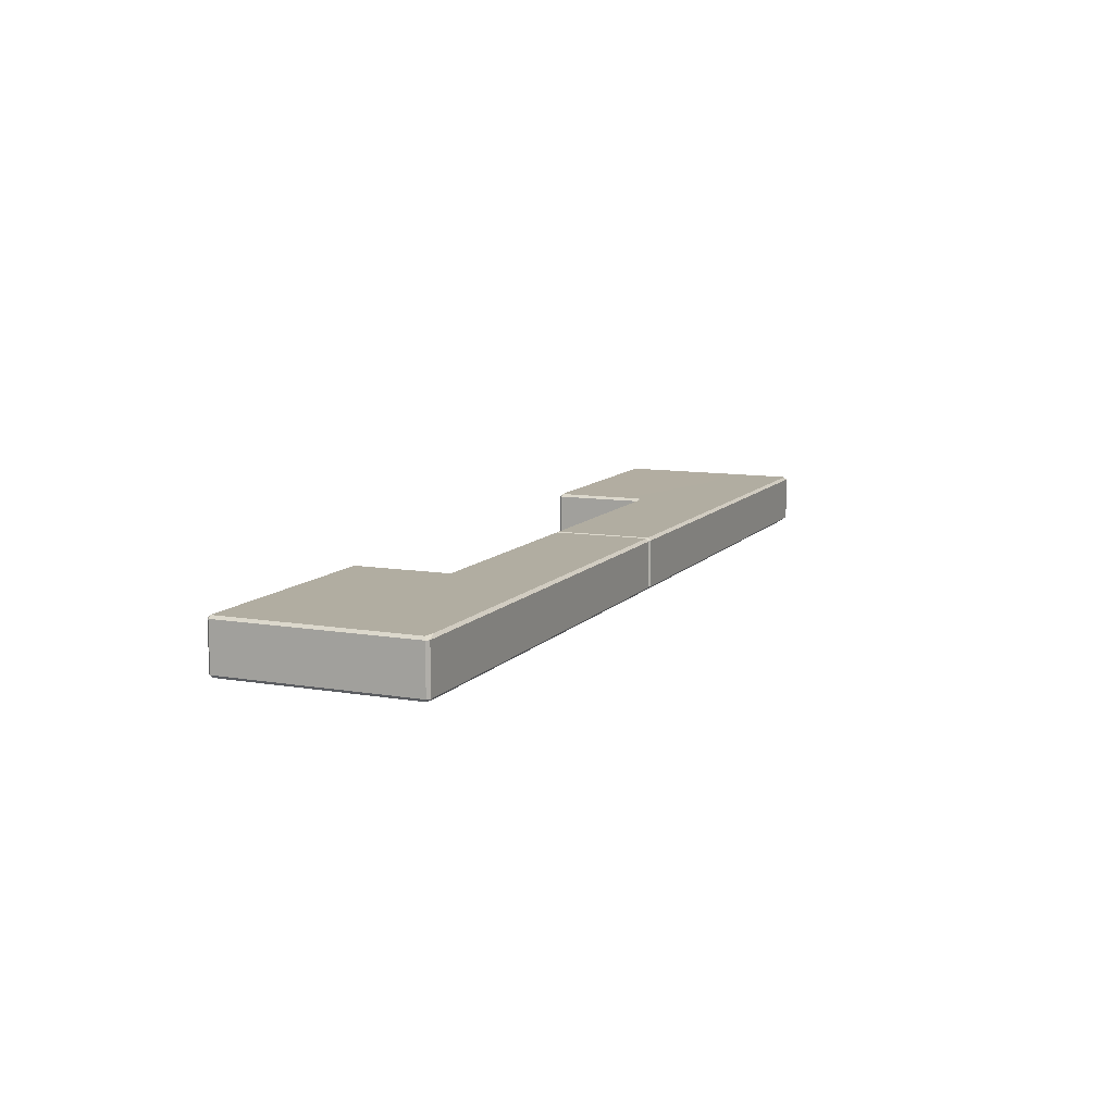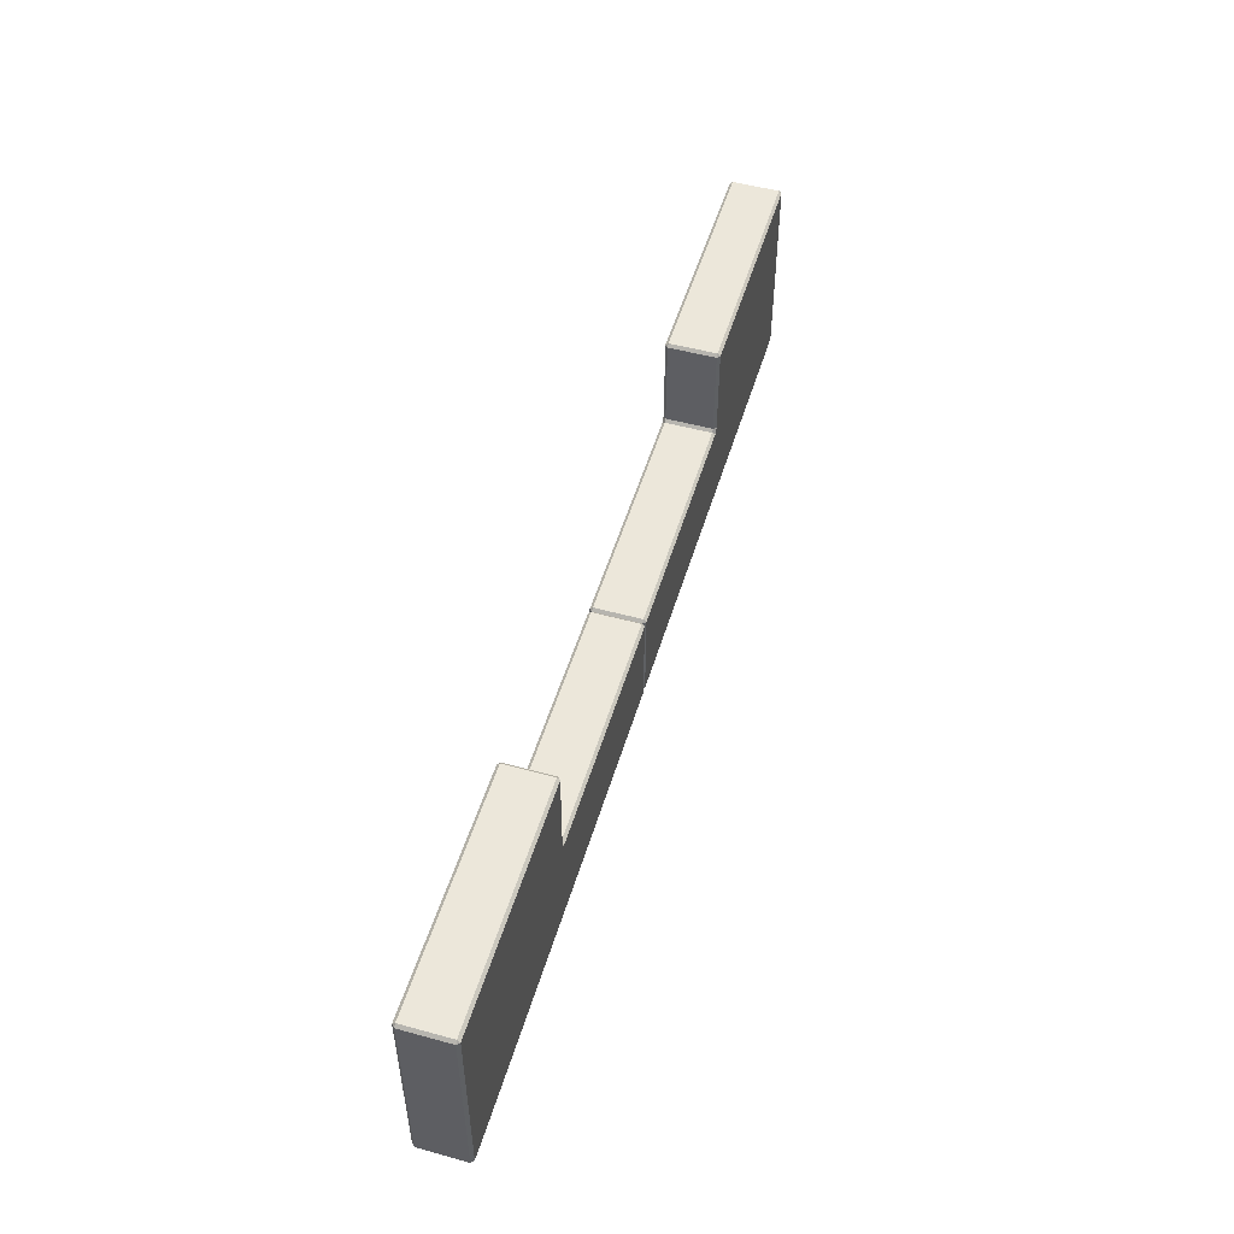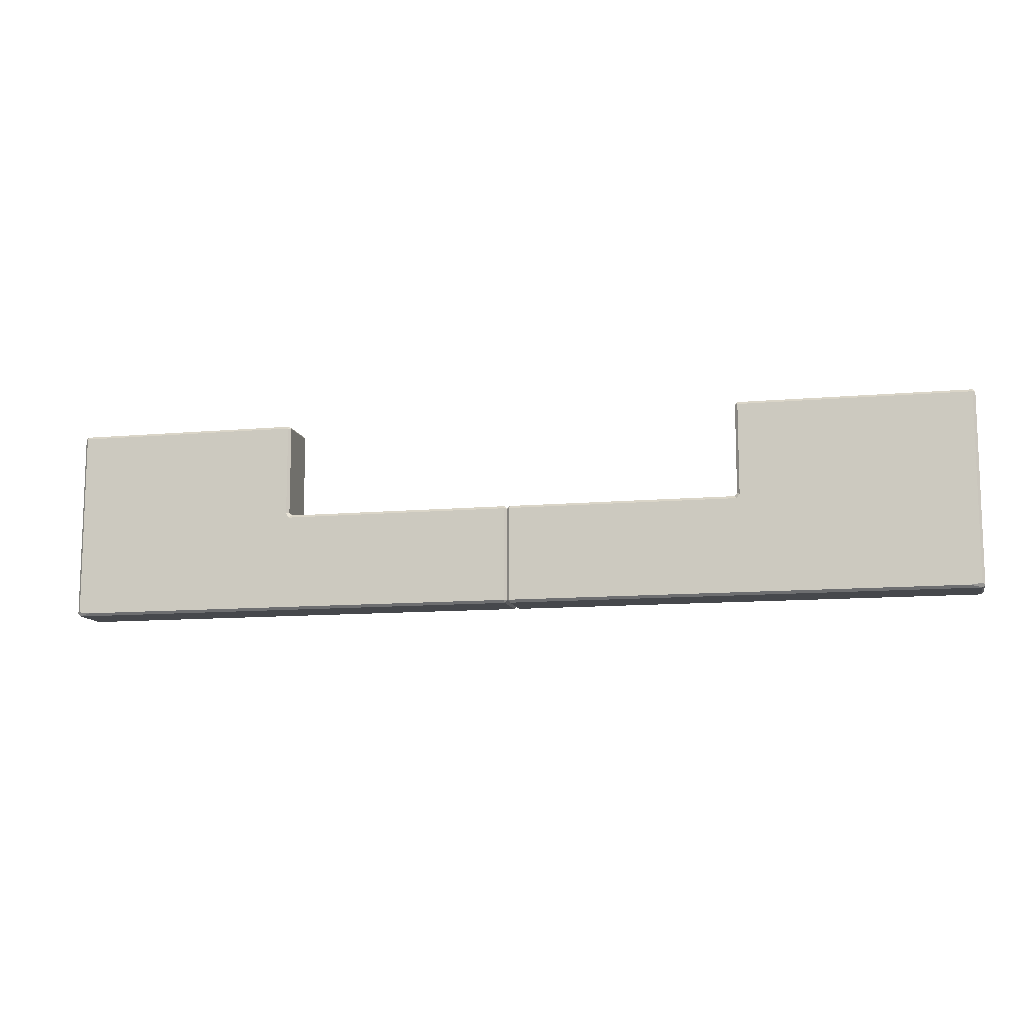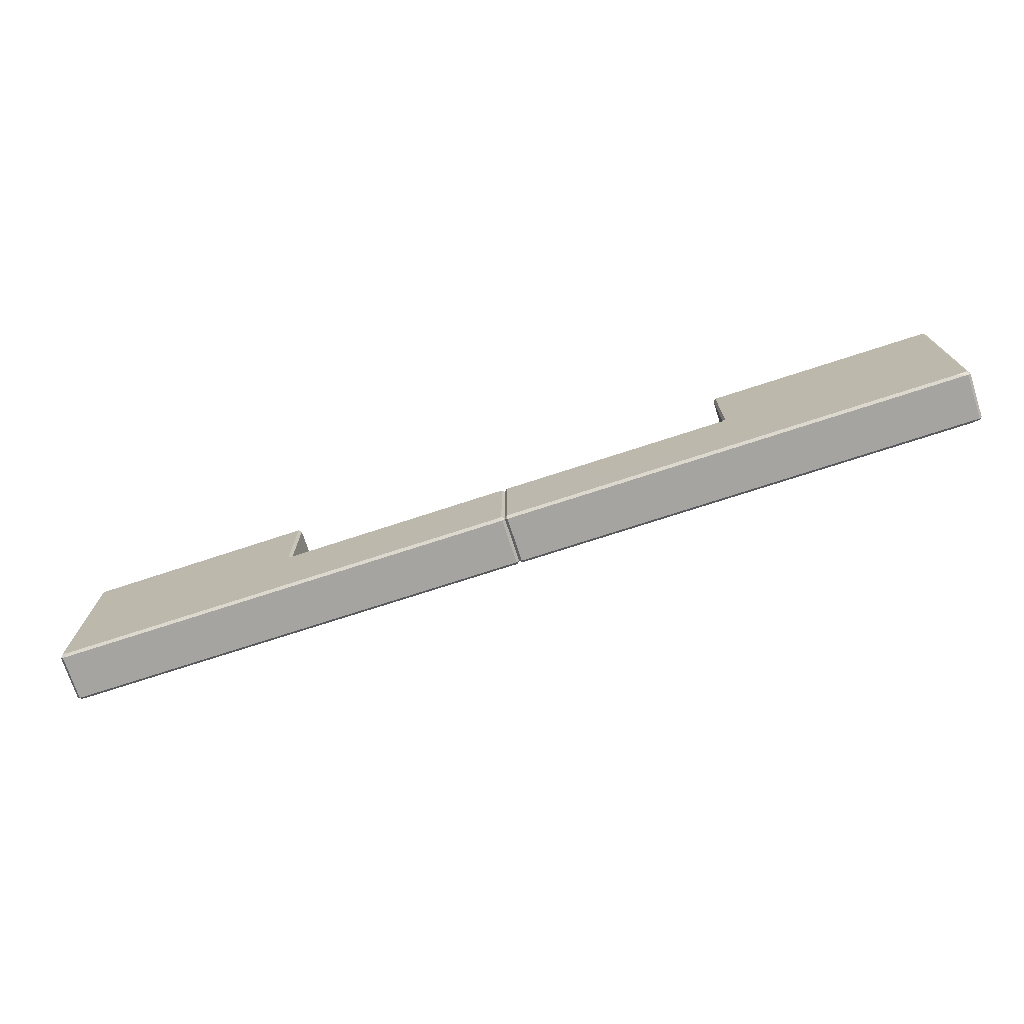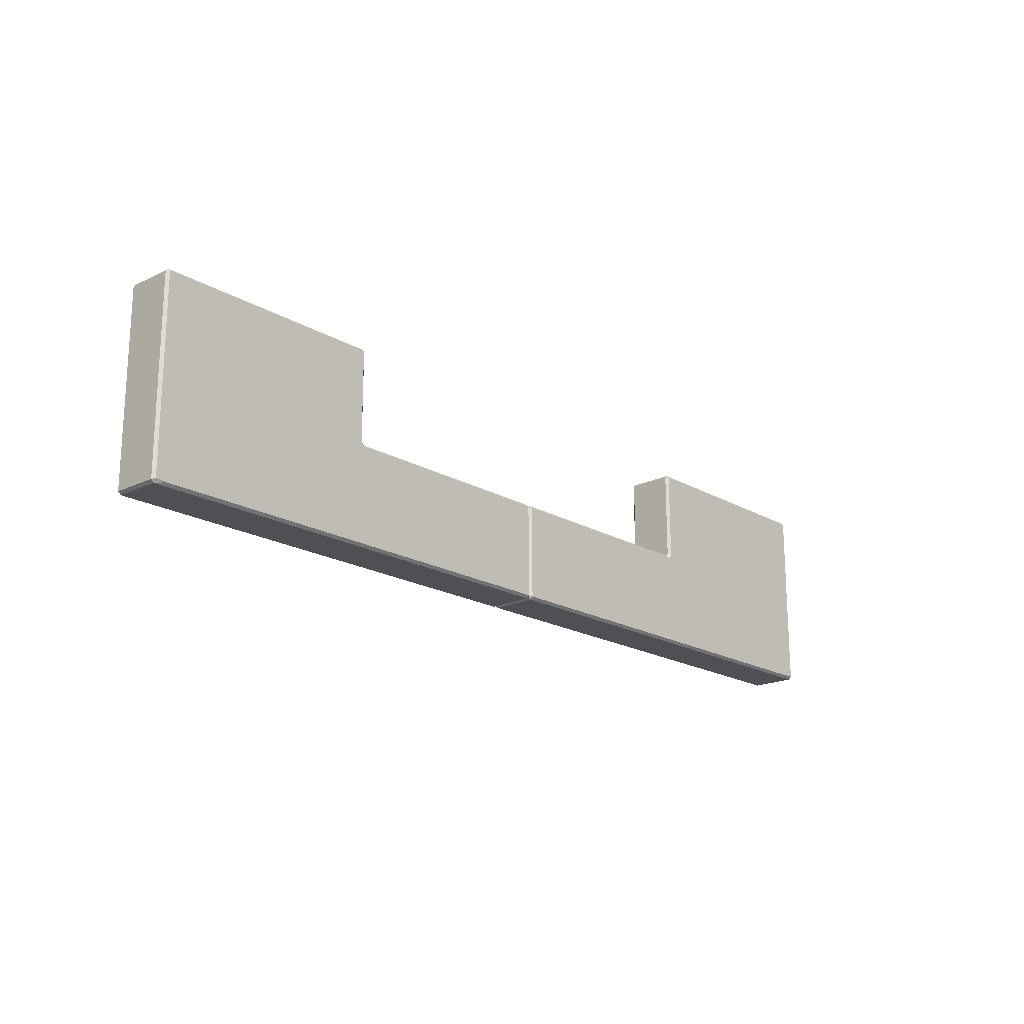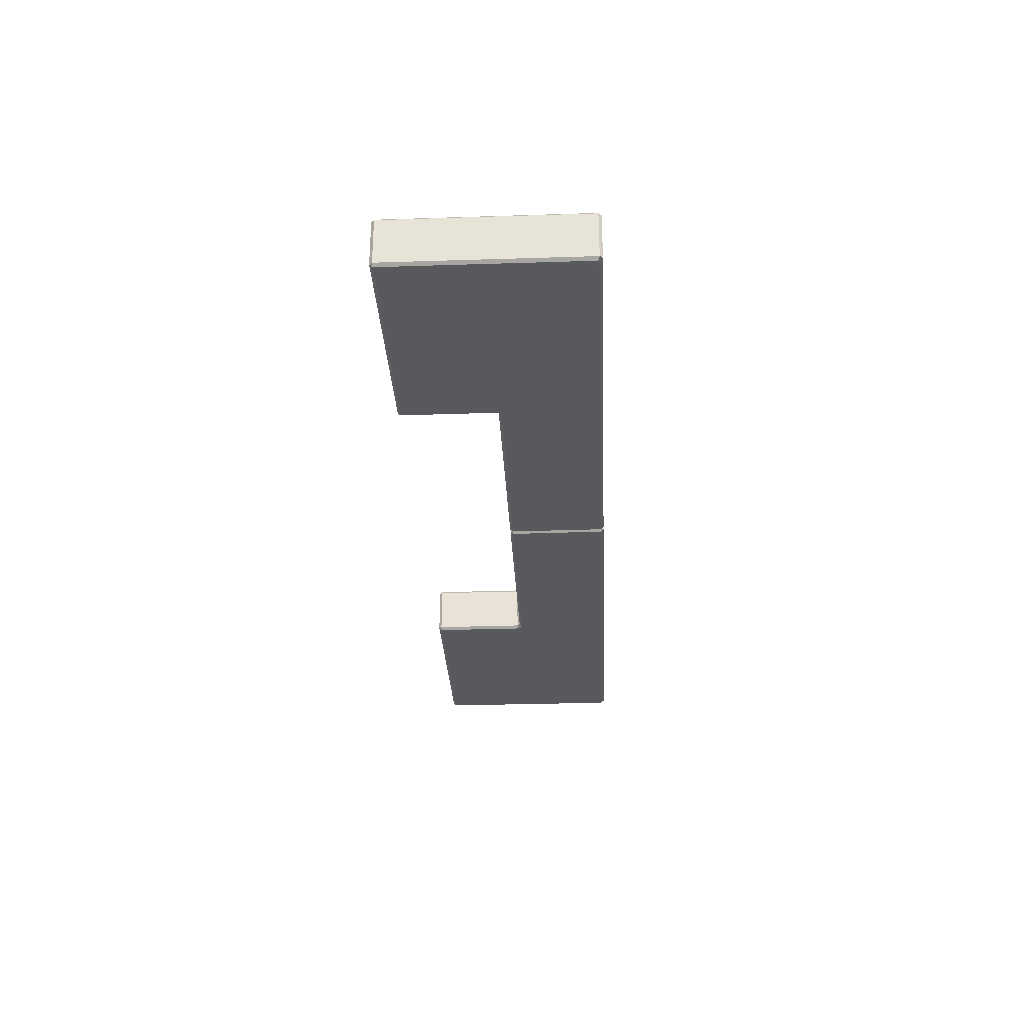
<metadata>
{"format":"obj","ext":"obj","renderer":"f3d","projection":"perspective","resolution":1024,"background":"white","views":[{"elev":10.4,"azim":-66.7,"up":"+Z"},{"elev":51.3,"azim":106.5,"up":"+Y"},{"elev":-11.3,"azim":-167.6,"up":"+Y"},{"elev":-73.4,"azim":-161.9,"up":"+Y"},{"elev":-18.9,"azim":-47.8,"up":"+Y"},{"elev":-29.5,"azim":-87.3,"up":"+Z"}]}
</metadata>
<code>
o door.006_Circle.001
v -31.63 0.04259 49.22
v -31.64 0.04984 49.24
v -31.7 0.04262 49.24
v -31.64 0.0279 49.22
v -34.16 0.02808 49.22
v -34.16 0.04281 49.24
v -31.64 1.095 49.22
v -31.64 1.08 49.24
v -31.63 1.08 49.22
v -34.16 0.5565 49.24
v -34.16 0.5711 49.22
v -32.92 0.571 49.22
v -32.9 0.5564 49.24
v -32.89 0.5809 49.24
v -32.9 0.5857 49.22
v -32.89 1.095 49.22
v -32.9 1.08 49.22
v -32.89 1.08 49.24
v -31.63 0.04232 48.98
v -31.64 0.02763 48.98
v -31.7 0.0423 48.96
v -31.64 0.04953 48.96
v -34.16 0.04211 48.96
v -34.16 0.02746 48.98
v -31.64 1.095 48.98
v -31.63 1.08 48.98
v -31.64 1.08 48.96
v -34.16 0.5705 48.98
v -34.16 0.5558 48.96
v -32.92 0.5706 48.98
v -32.9 0.5853 48.98
v -32.89 0.5804 48.96
v -32.9 0.5559 48.96
v -32.89 1.095 48.98
v -32.89 1.08 48.96
v -32.9 1.08 48.98
v -36.73 0.04259 49.22
v -36.71 0.04984 49.24
v -36.65 0.04262 49.24
v -36.71 0.0279 49.22
v -34.18 0.04277 49.22
v -34.19 0.02808 49.22
v -34.19 0.04281 49.24
v -36.71 1.095 49.22
v -36.71 1.08 49.24
v -36.73 1.08 49.22
v -34.18 0.5564 49.22
v -34.19 0.5565 49.24
v -34.19 0.5711 49.22
v -35.44 0.571 49.22
v -35.45 0.5564 49.24
v -35.47 0.5809 49.24
v -35.45 0.5857 49.22
v -35.47 1.095 49.22
v -35.45 1.08 49.22
v -35.47 1.08 49.24
v -36.73 0.04232 48.98
v -36.71 0.02763 48.98
v -36.65 0.0423 48.96
v -36.71 0.04953 48.96
v -34.18 0.04215 48.98
v -34.19 0.04211 48.96
v -34.19 0.02746 48.98
v -36.71 1.095 48.98
v -36.73 1.08 48.98
v -36.71 1.08 48.96
v -34.18 0.5558 48.98
v -34.19 0.5705 48.98
v -34.19 0.5558 48.96
v -35.44 0.5706 48.98
v -35.45 0.5853 48.98
v -35.47 0.5804 48.96
v -35.45 0.5559 48.96
v -35.47 1.095 48.98
v -35.47 1.08 48.96
v -35.45 1.08 48.98
f 9 1 19 26
f 4 5 24 20
f 32 35 27 22
f 16 7 25 34
f 15 17 36 31
f 11 12 30 28
f 23 29 33 21
f 3 13 10 6
f 1 2 3 4
f 41 5 6
f 7 8 9
f 47 10 11
f 12 13 14 15
f 16 17 18
f 19 20 21 22
f 61 23 24
f 25 26 27
f 67 28 29
f 30 31 32 33
f 34 35 36
f 6 10 47 41
f 12 11 10 13
f 7 16 18 8
f 17 15 14 18
f 1 9 8 2
f 5 4 3 6
f 2 14 13 3
f 61 67 29 23
f 33 29 28 30
f 27 35 34 25
f 35 32 31 36
f 22 27 26 19
f 23 21 20 24
f 21 33 32 22
f 4 20 19 1
f 41 61 24 5
f 9 26 25 7
f 11 28 67 47
f 15 31 30 12
f 16 34 36 17
f 2 8 18 14
f 46 65 57 37
f 40 58 63 42
f 72 60 66 75
f 54 74 64 44
f 53 71 76 55
f 49 68 70 50
f 62 59 73 69
f 41 61 67 47
f 39 43 48 51
f 37 40 39 38
f 41 43 42
f 44 46 45
f 47 49 48
f 50 53 52 51
f 54 56 55
f 57 60 59 58
f 61 63 62
f 64 66 65
f 67 69 68
f 70 73 72 71
f 74 76 75
f 43 41 47 48
f 50 51 48 49
f 44 45 56 54
f 55 56 52 53
f 37 38 45 46
f 42 43 39 40
f 38 39 51 52
f 61 62 69 67
f 73 70 68 69
f 66 64 74 75
f 75 76 71 72
f 60 57 65 66
f 62 63 58 59
f 59 60 72 73
f 40 37 57 58
f 41 42 63 61
f 46 44 64 65
f 49 47 67 68
f 53 50 70 71
f 54 55 76 74
f 38 52 56 45

</code>
